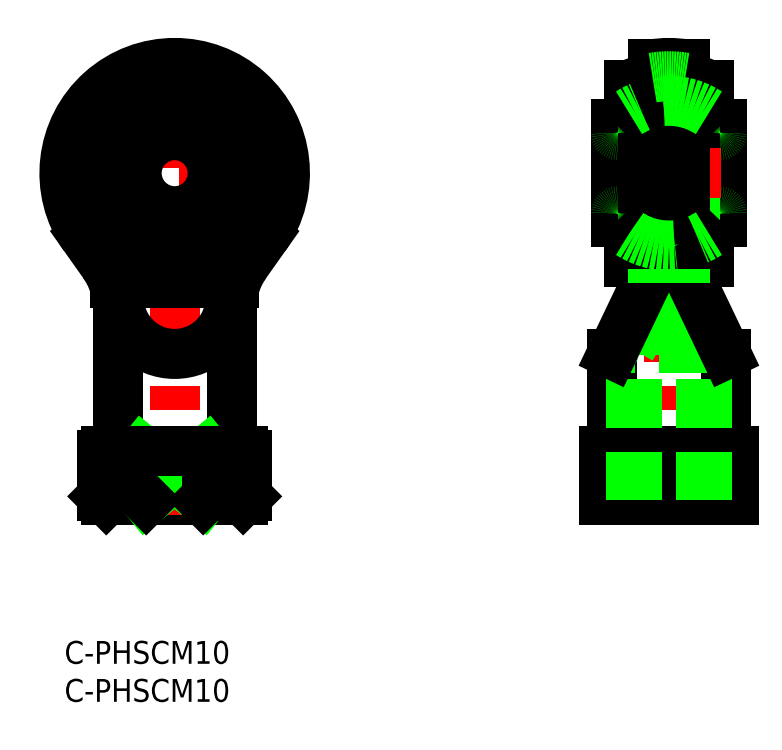
<metadata>
{"format":"dxf","ext":"dxf","renderer":"ezdxf+matplotlib","layout":"modelspace","background":"white","min_lineweight":24,"dpi":150}
</metadata>
<code>
0
SECTION
2
ENTITIES
0
TEXT
8
0
10
-2e-16
20
-3
30
0
40
3
1
C-PHSCM10
11
0
21
0
31
0
73
     3
0
TEXT
8
0
10
-2e-16
20
-8
30
0
40
3
1
C-PHSCM10
11
0
21
-5
31
0
73
     3
0
LINE
8
0
10
5.5
20
18.52
30
0
11
23.5
21
18.52
31
0
0
LINE
8
0
10
72.8
20
66.52
30
0
11
86.2
21
66.52
31
0
0
LINE
8
CENTER
10
14.5
20
78.02
30
0
11
14.5
21
16.52
31
0
0
LINE
8
CENTER
10
31
20
61.52
30
0
11
-2
21
61.52
31
0
0
CIRCLE
8
0
10
14.5
20
61.52
30
0
40
5
0
LINE
8
0
10
7
20
43.84
30
0
11
7
21
25.52
31
0
0
LINE
8
0
10
22
20
43.84
30
0
11
22
21
25.52
31
0
0
LINE
8
0
10
5
20
19.02
30
0
11
5
21
24.52
31
0
0
LINE
8
0
10
24
20
19.02
30
0
11
24
21
24.52
31
0
0
LINE
8
0
10
5.5
20
18.52
30
0
11
5
21
19.02
31
0
0
LINE
8
0
10
23.5
20
18.52
30
0
11
24
21
19.02
31
0
0
ARC
8
0
10
5.5
20
24.52
30
0
40
0.5
50
90
51
180
0
ARC
8
0
10
23.5
20
24.52
30
0
40
0.5
50
360
51
90
0
LINE
8
0
10
5
20
19.02
30
0
11
10.26
21
19.02
31
0
0
ARC
8
0
10
6.5
20
25.52
30
0
40
0.5
50
270
51
0
0
ARC
8
0
10
22.5
20
25.52
30
0
40
0.5
50
180
51
270
0
LINE
8
0
10
10.26
20
19.02
30
0
11
10.26
21
25.02
31
0
0
LINE
8
0
10
18.74
20
19.02
30
0
11
18.74
21
25.02
31
0
0
LINE
8
0
10
10.76
20
18.52
30
0
11
18.74
21
25.02
31
0
0
LINE
8
0
10
18.24
20
18.52
30
0
11
10.26
21
25.02
31
0
0
LINE
8
0
10
5.5
20
25.02
30
0
11
23.5
21
25.02
31
0
0
LINE
8
0
10
18.74
20
19.02
30
0
11
24
21
19.02
31
0
0
LINE
8
0
10
10.76
20
18.52
30
0
11
10.26
21
19.02
31
0
0
LINE
8
0
10
18.24
20
18.52
30
0
11
18.74
21
19.02
31
0
0
LINE
8
0
10
71
20
18.52
30
0
11
88
21
18.52
31
0
0
LINE
8
CENTER
10
79.5
20
78.02
30
0
11
79.5
21
16.52
31
0
0
LINE
8
0
10
86.5
20
67.97
30
0
11
86.5
21
55.07
31
0
0
LINE
8
0
10
74.25
20
73.14
30
0
11
74.25
21
49.9
31
0
0
LINE
8
0
10
84.75
20
73.14
30
0
11
84.75
21
49.9
31
0
0
ARC
8
0
10
79.5
20
63.02
30
0
40
13
50
80.48
51
99.52
0
LINE
8
0
10
72.8
20
56.52
30
0
11
86.2
21
56.52
31
0
0
CIRCLE
8
0
10
14.5
20
61.52
30
0
40
11.62
0
CIRCLE
8
0
10
14.5
20
61.52
30
0
40
7.944
0
CIRCLE
8
0
10
14.5
20
61.52
30
0
40
12.57
0
LINE
8
CENTER
10
70.5
20
61.52
30
0
11
88.5
21
61.52
31
0
0
LINE
8
0
10
71
20
25.02
30
0
11
88
21
25.02
31
0
0
LINE
8
0
10
71
20
25.02
30
0
11
71
21
18.52
31
0
0
LINE
8
0
10
88
20
25.02
30
0
11
88
21
18.52
31
0
0
LINE
8
0
10
71
20
19.02
30
0
11
88
21
19.02
31
0
0
ARC
8
0
10
71.5
20
25.52
30
0
40
0.5
50
270
51
0
0
LINE
8
0
10
87
20
37.75
30
0
11
87
21
25.52
31
0
0
ARC
8
0
10
87.5
20
25.52
30
0
40
0.5
50
180
51
270
0
LINE
8
0
10
72
20
37.75
30
0
11
72
21
25.52
31
0
0
LINE
8
0
10
6.702
20
47.02
30
0
11
22.3
21
47.02
31
0
0
LINE
8
0
10
83.69
20
43.02
30
0
11
75.31
21
43.02
31
0
0
LINE
8
0
10
75.31
20
43.02
30
0
11
79.5
21
45.44
31
0
0
LINE
8
0
10
84.5
20
38.52
30
0
11
74.5
21
38.52
31
0
0
LINE
8
0
10
83.69
20
18.52
30
0
11
83.69
21
43.02
31
0
0
LINE
8
0
10
84.5
20
18.52
30
0
11
84.5
21
38.52
31
0
0
LINE
8
0
10
84.5
20
38.52
30
0
11
83.69
21
39.93
31
0
0
LINE
8
0
10
83.69
20
43.02
30
0
11
79.5
21
45.44
31
0
0
LINE
8
0
10
74.5
20
18.52
30
0
11
74.5
21
38.52
31
0
0
LINE
8
0
10
75.31
20
18.52
30
0
11
75.31
21
43.02
31
0
0
LINE
8
0
10
74.5
20
38.52
30
0
11
75.31
21
39.93
31
0
0
LINE
8
0
10
72.5
20
67.97
30
0
11
72.5
21
55.07
31
0
0
ARC
8
0
10
72.8
20
66.82
30
0
40
0.3
50
180
51
270
0
ARC
8
0
10
72.8
20
56.22
30
0
40
0.3
50
90
51
180
0
ARC
8
0
10
86.2
20
56.22
30
0
40
0.3
50
0
51
90
0
ARC
8
0
10
86.2
20
66.82
30
0
40
0.3
50
270
51
0
0
ARC
8
0
10
79.5
20
61.52
30
0
40
12.75
50
245.7
51
260.3
0
ARC
8
0
10
79.5
20
61.52
30
0
40
12.75
50
65.68
51
80.29
0
CIRCLE
8
0
10
14.5
20
61.52
30
0
40
14.32
0
LINE
8
0
10
77.35
20
75.84
30
0
11
77.35
21
48.95
31
0
0
LINE
8
0
10
81.65
20
75.84
30
0
11
81.65
21
48.95
31
0
0
ARC
8
0
10
79.5
20
61.52
30
0
40
12.75
50
279.7
51
294.3
0
ARC
8
0
10
79.5
20
61.52
30
0
40
12.75
50
99.71
51
114.3
0
ARC
8
0
10
79.5
20
61.52
30
0
40
12.75
50
80.29
51
99.71
0
ARC
8
0
10
79.5
20
61.52
30
0
40
12.75
50
260.3
51
279.7
0
LINE
8
0
10
77.35
20
47.02
30
0
11
72
21
37.75
31
0
0
LINE
8
0
10
81.65
20
47.02
30
0
11
87
21
37.75
31
0
0
CIRCLE
8
0
10
14.5
20
61.52
30
0
40
6.45
0
ARC
8
0
10
14.5
20
61.52
30
0
40
14.5
50
324.7
51
215.3
0
LINE
8
0
10
5.161
20
49.62
30
0
11
2.666
21
53.14
31
0
0
LINE
8
0
10
23.84
20
49.62
30
0
11
26.33
21
53.14
31
0
0
LINE
8
0
10
5.385
20
49.61
30
0
11
2.812
21
53.24
31
0
0
LINE
8
0
10
23.62
20
49.61
30
0
11
26.19
21
53.24
31
0
0
ARC
8
0
10
-3
20
43.84
30
0
40
10
50
0
51
35.3
0
ARC
8
0
10
32
20
43.84
30
0
40
10
50
144.7
51
180
0
ARC
8
0
10
14.5
20
45.07
30
0
40
7.321
50
184.1
51
355.9
0
ARC
8
0
10
-2.776
20
43.83
30
0
40
10
50
4.113
51
35.3
0
ARC
8
0
10
31.78
20
43.83
30
0
40
10
50
144.7
51
175.9
0
LINE
8
0
10
72
20
37.75
30
0
11
77.35
21
48.95
31
0
0
LINE
8
0
10
87
20
37.75
30
0
11
81.65
21
48.95
31
0
0
LINE
8
0
10
77.35
20
48.95
30
0
11
77.35
21
47.02
31
0
0
LINE
8
0
10
81.65
20
48.95
30
0
11
81.65
21
47.02
31
0
0
ARC
8
0
10
79.5
20
61.54
30
0
40
9.505
50
42.57
51
56.47
0
ARC
8
0
10
79.5
20
61.54
30
0
40
9.505
50
123.5
51
137.4
0
ARC
8
0
10
79.5
20
61.54
30
0
40
9.505
50
56.47
51
123.5
0
ARC
8
0
10
79.5
20
61.5
30
0
40
9.505
50
303.5
51
317.4
0
ARC
8
0
10
79.5
20
61.5
30
0
40
9.505
50
236.5
51
303.5
0
ARC
8
0
10
79.5
20
61.5
30
0
40
9.505
50
222.6
51
236.5
0
ENDSEC
0
EOF

</code>
